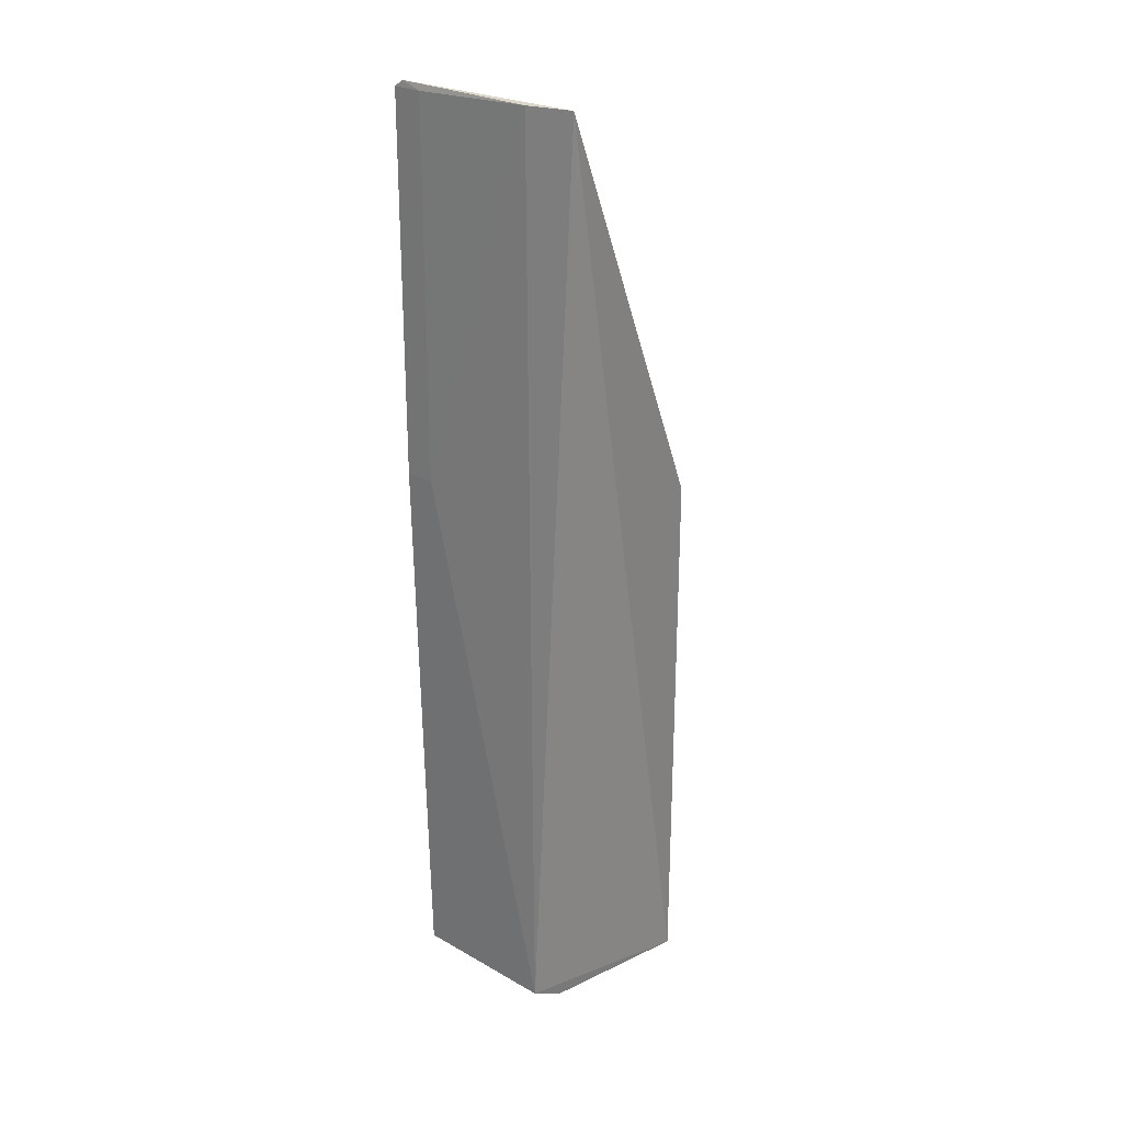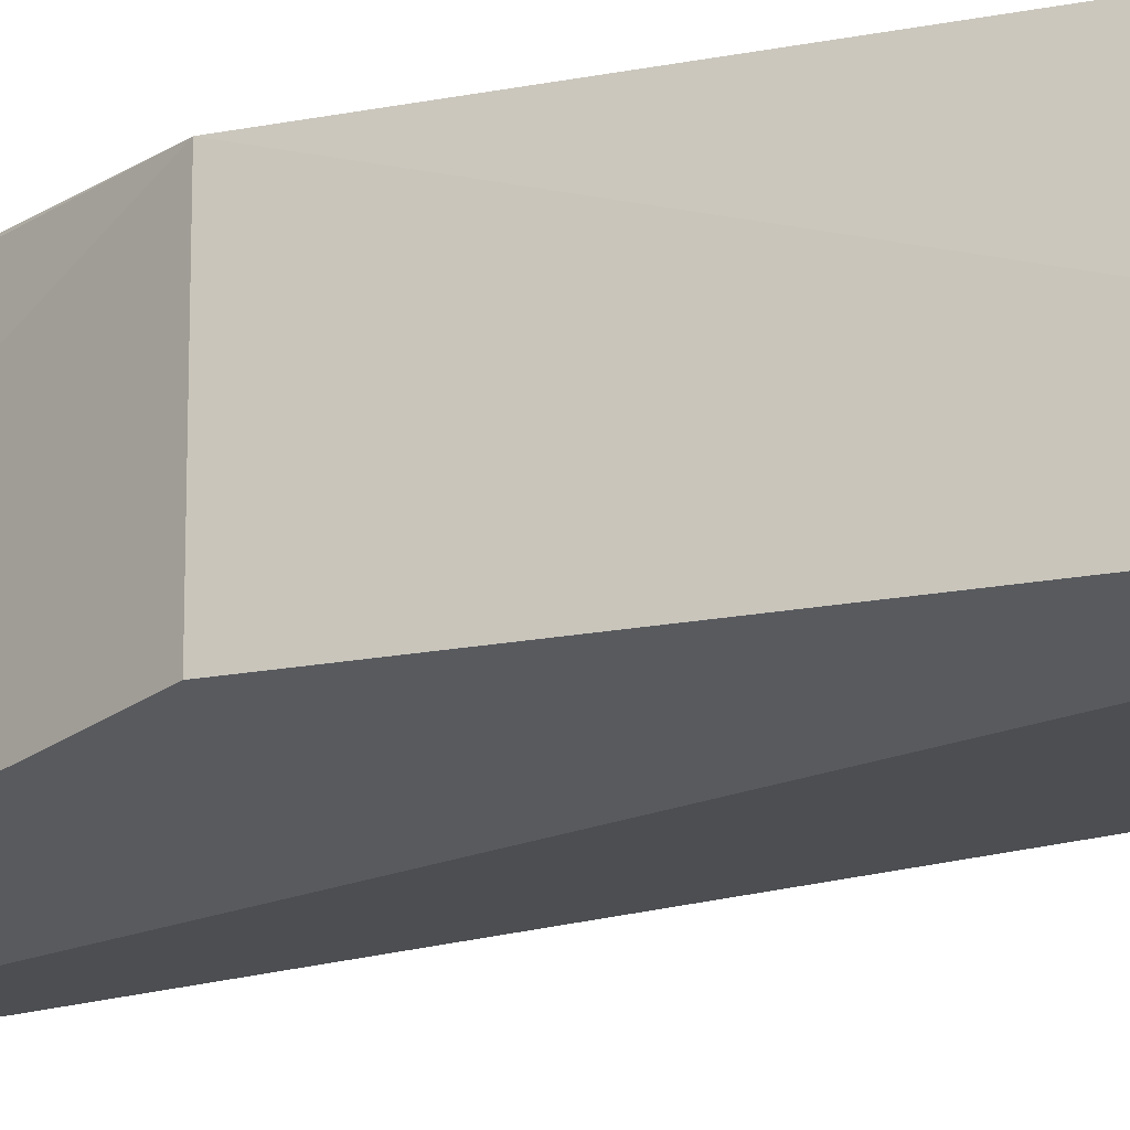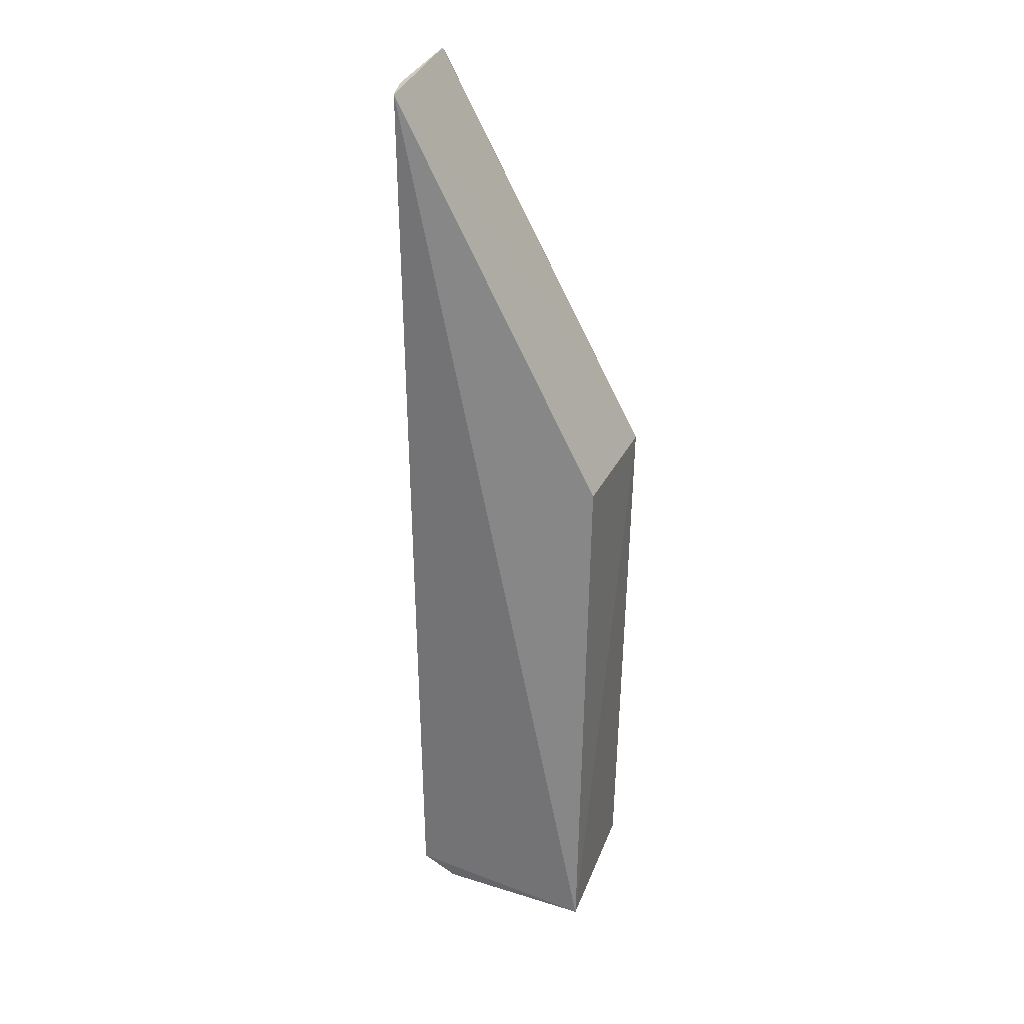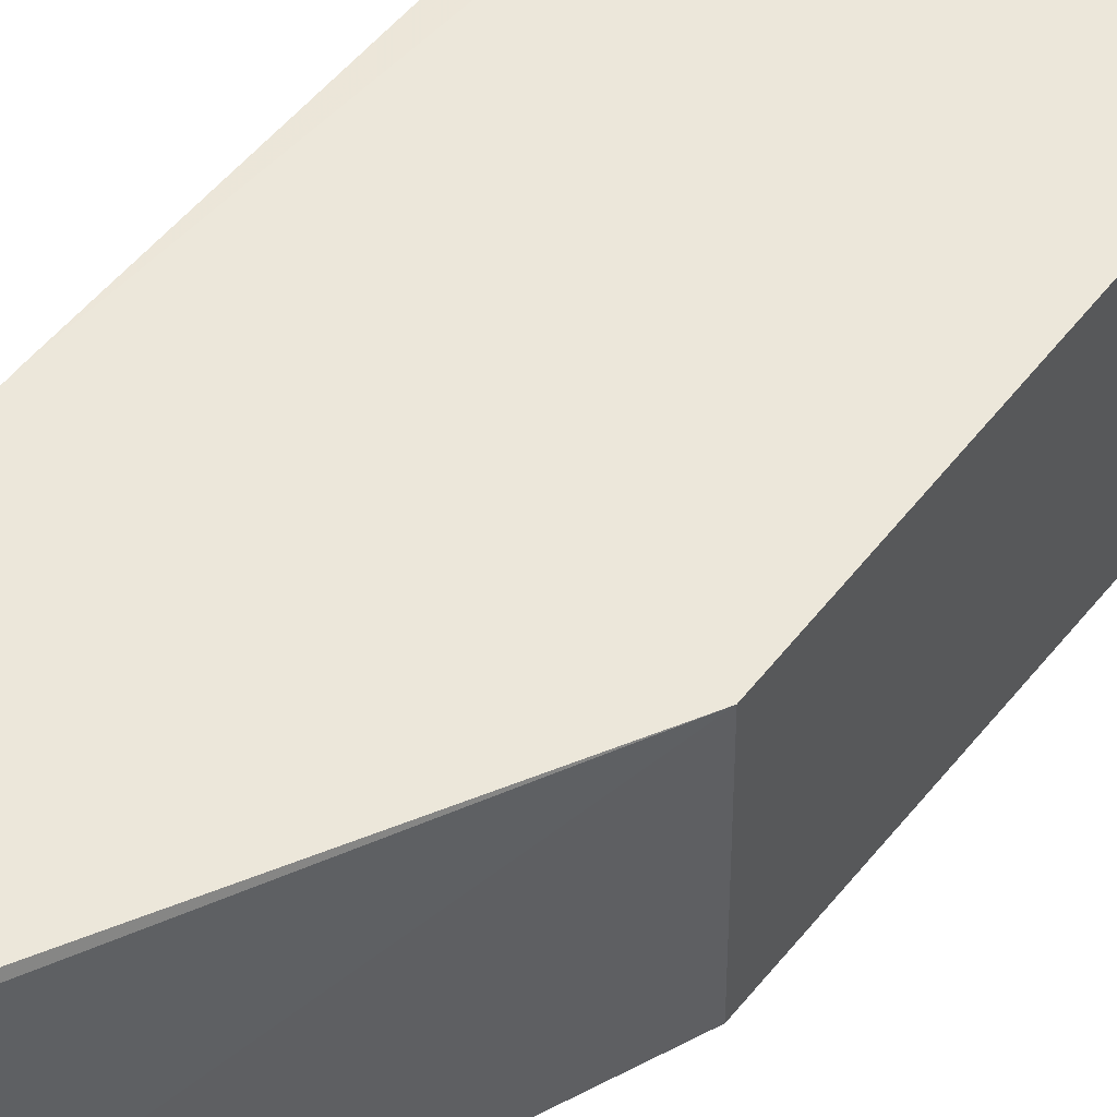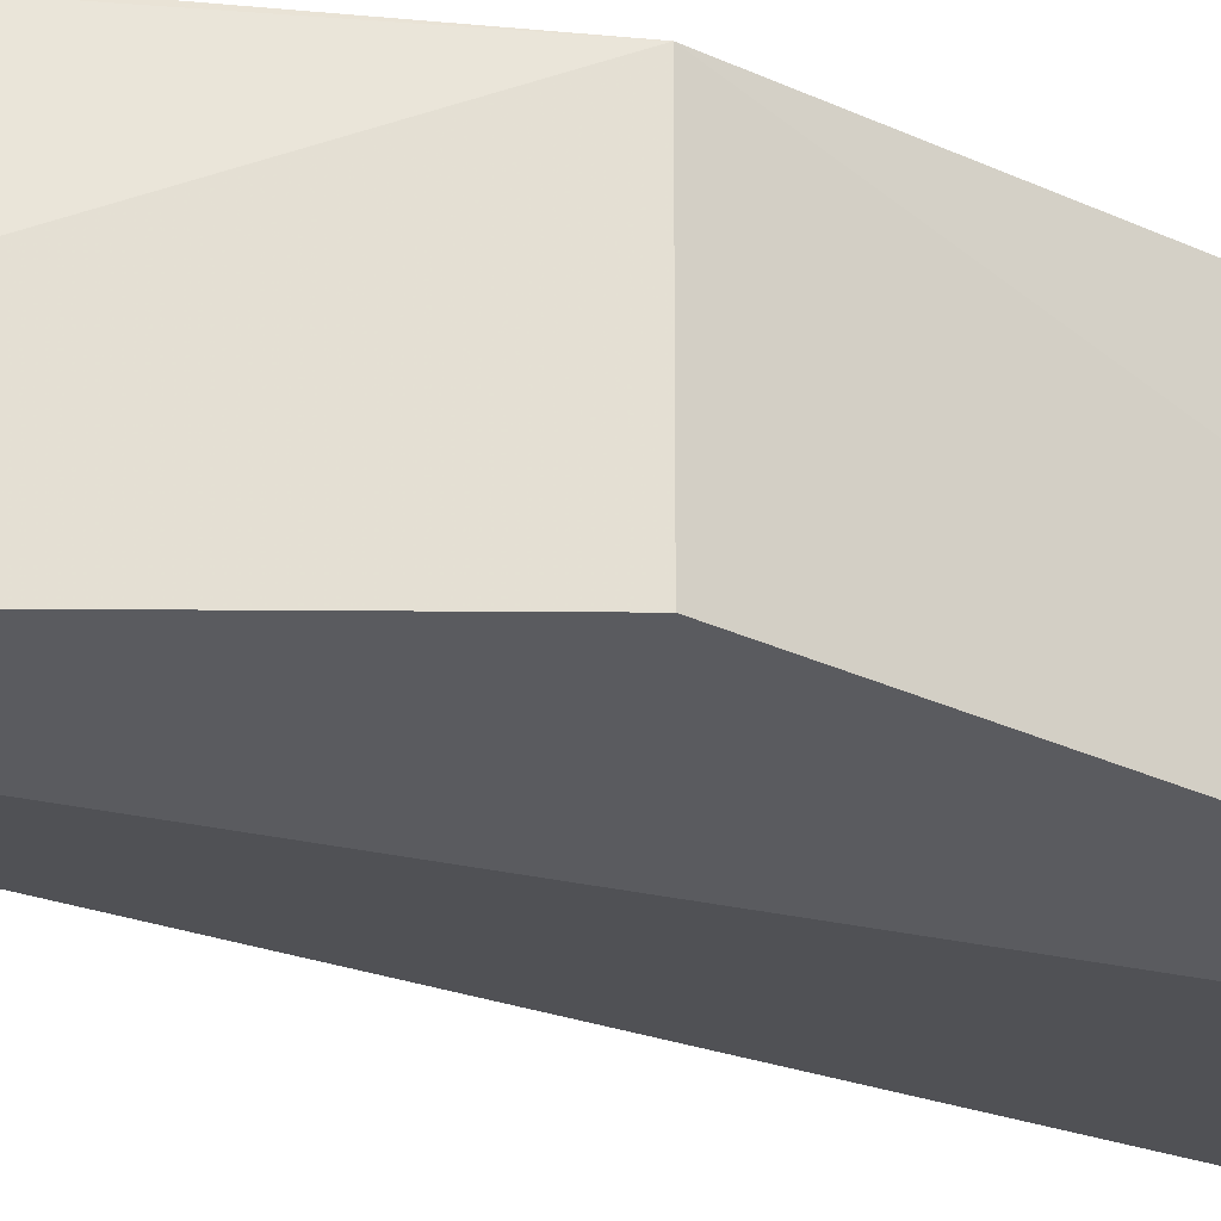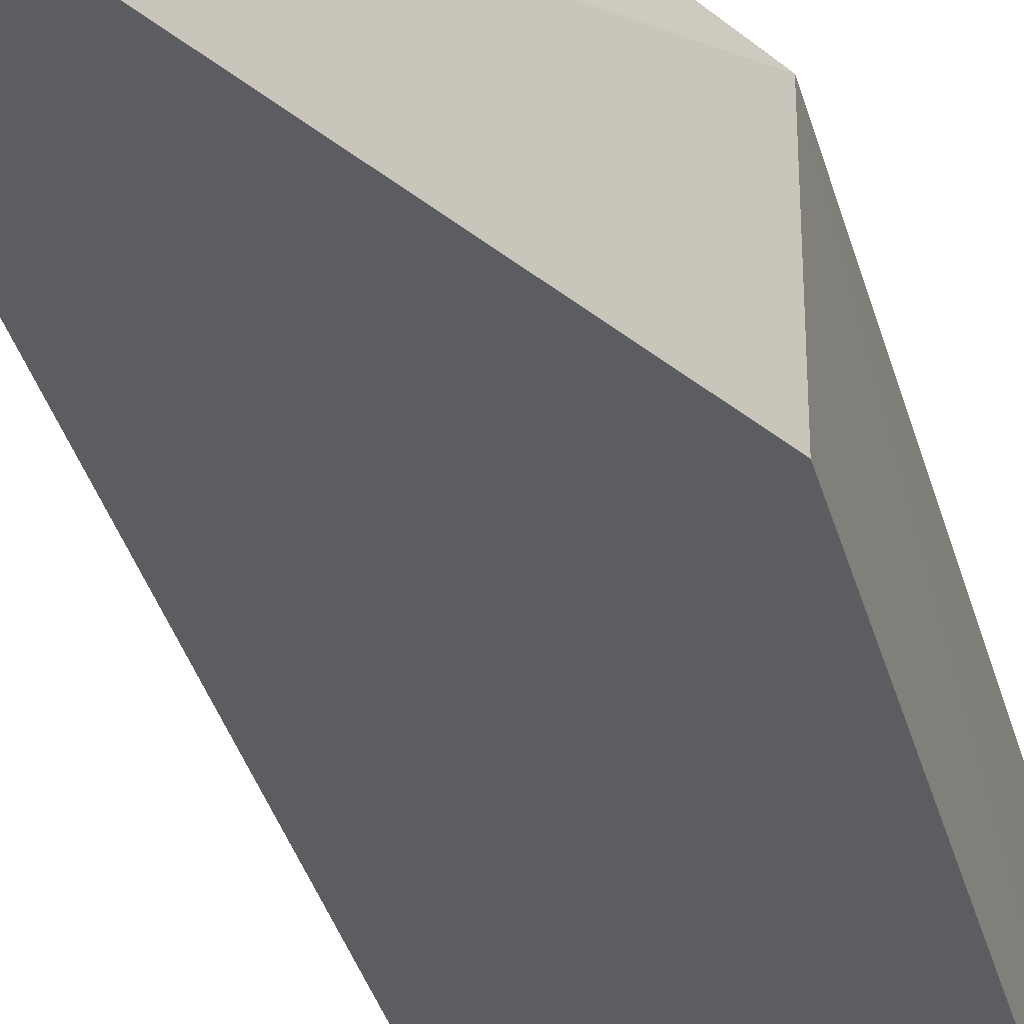
<metadata>
{"format":"obj","ext":"obj","renderer":"f3d","projection":"perspective","resolution":1024,"background":"white","views":[{"elev":24.8,"azim":-43.7,"up":"+Z"},{"elev":-18.8,"azim":112.7,"up":"+Y"},{"elev":27.0,"azim":19.8,"up":"+Z"},{"elev":54.0,"azim":38.0,"up":"+Y"},{"elev":-24.6,"azim":52.4,"up":"+Y"},{"elev":-40.3,"azim":16.3,"up":"+Y"}]}
</metadata>
<code>
v -0.02784 -0.02233 0.06664
v -0.01268 -0.0327 0.03811
v -0.01268 -0.02181 0.03811
v -0.02452 -0.02175 0.0007932
v -0.02655 -0.03239 0.002279
v -0.01324 -0.03307 0.0005893
v -0.02793 -0.02167 0.06619
v -0.02597 -0.03561 0.06645
v -0.01351 -0.02188 0.00124
v -0.02415 -0.03238 0.0009702
v -0.02688 -0.03242 0.06642
v -0.02716 -0.02178 0.002224
v -0.0278 -0.02386 0.04031
v -0.02779 -0.02384 0.06618
v -0.02792 -0.02169 0.0403
f 6 3 2
f 7 1 3
f 8 2 3
f 8 3 1
f 8 6 2
f 8 5 6
f 9 6 4
f 9 4 3
f 9 3 6
f 10 6 5
f 10 4 6
f 11 8 1
f 11 5 8
f 12 10 5
f 12 4 10
f 13 5 11
f 13 12 5
f 14 11 1
f 14 1 7
f 14 13 11
f 14 7 13
f 15 4 12
f 15 7 3
f 15 3 4
f 15 13 7
f 15 12 13

</code>
